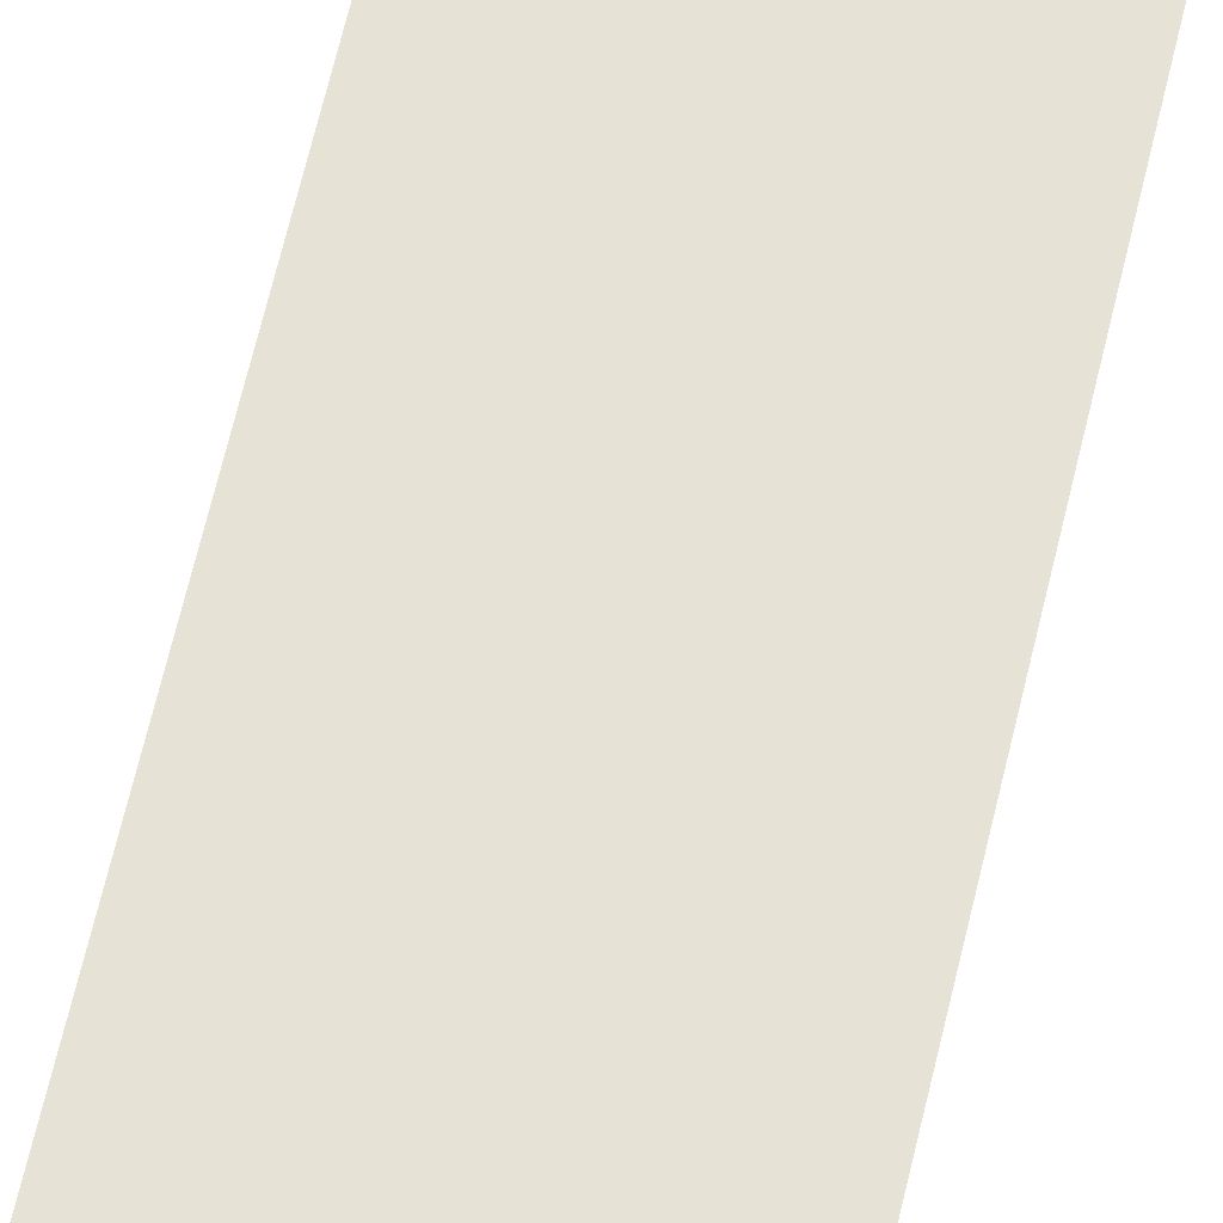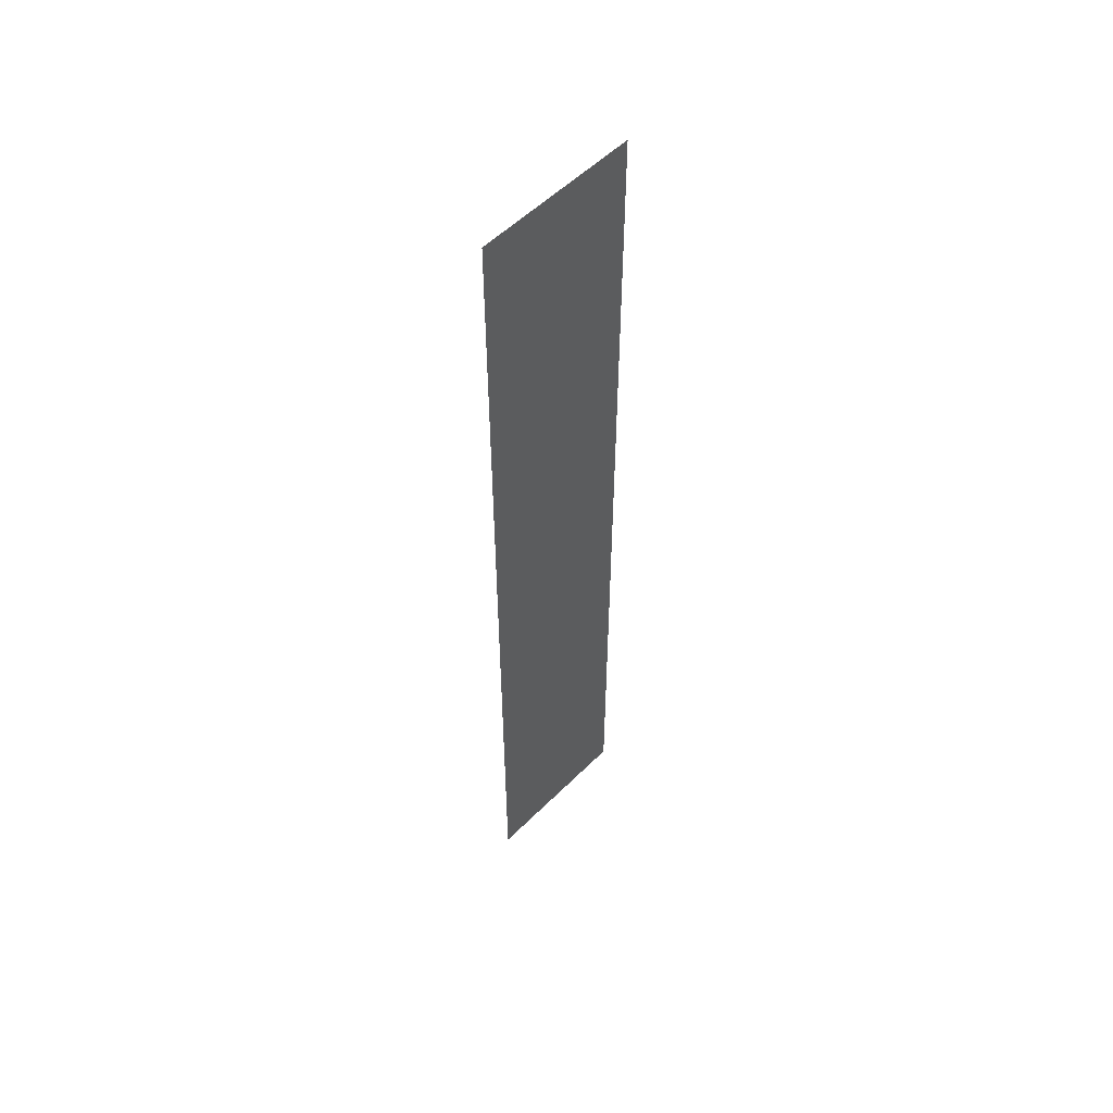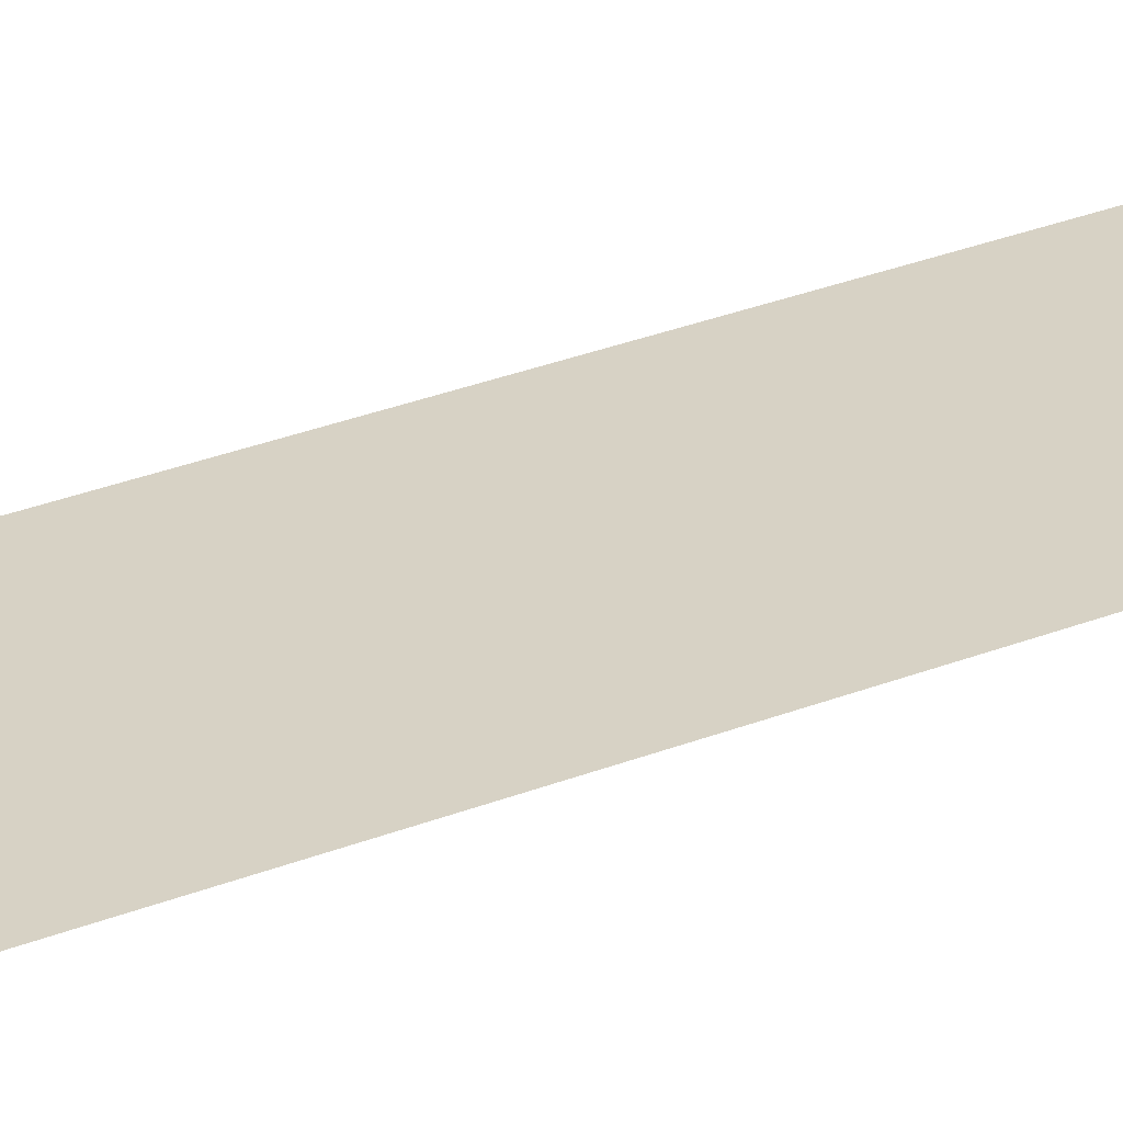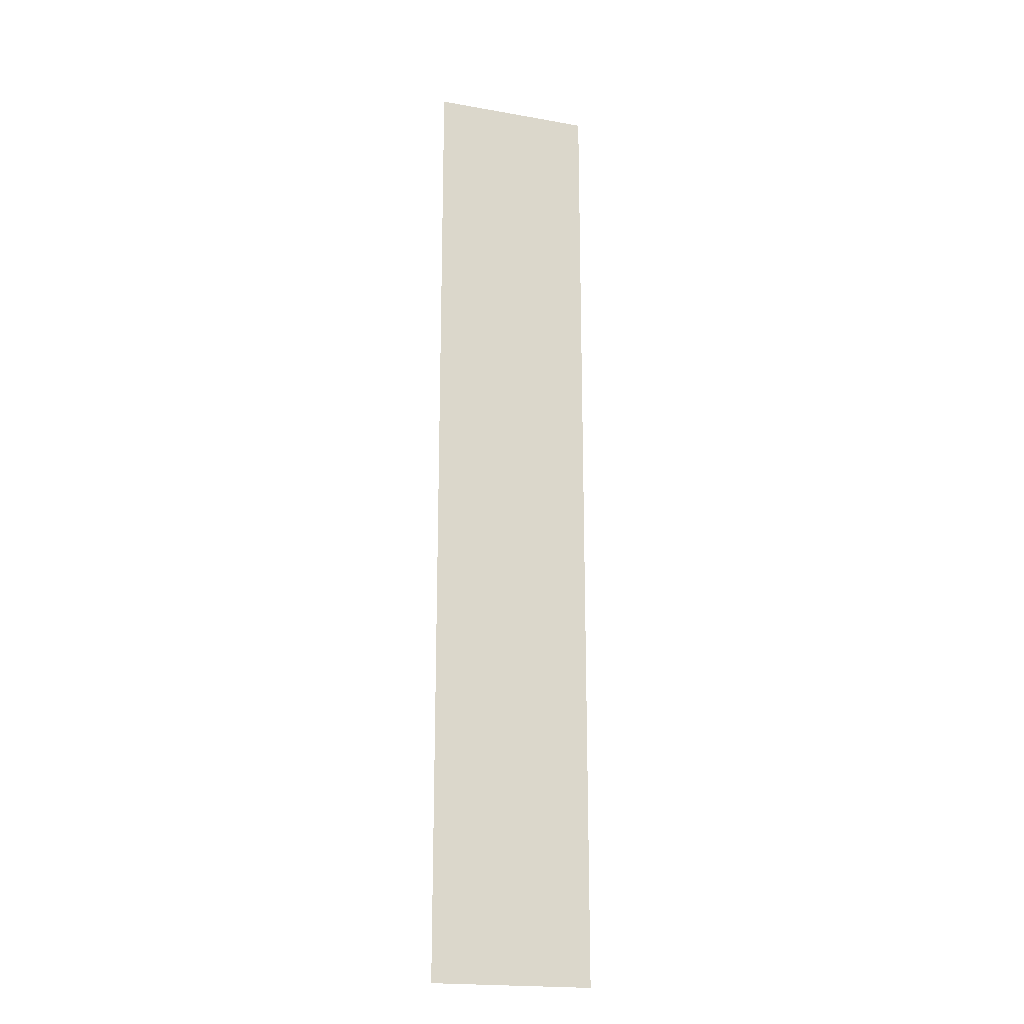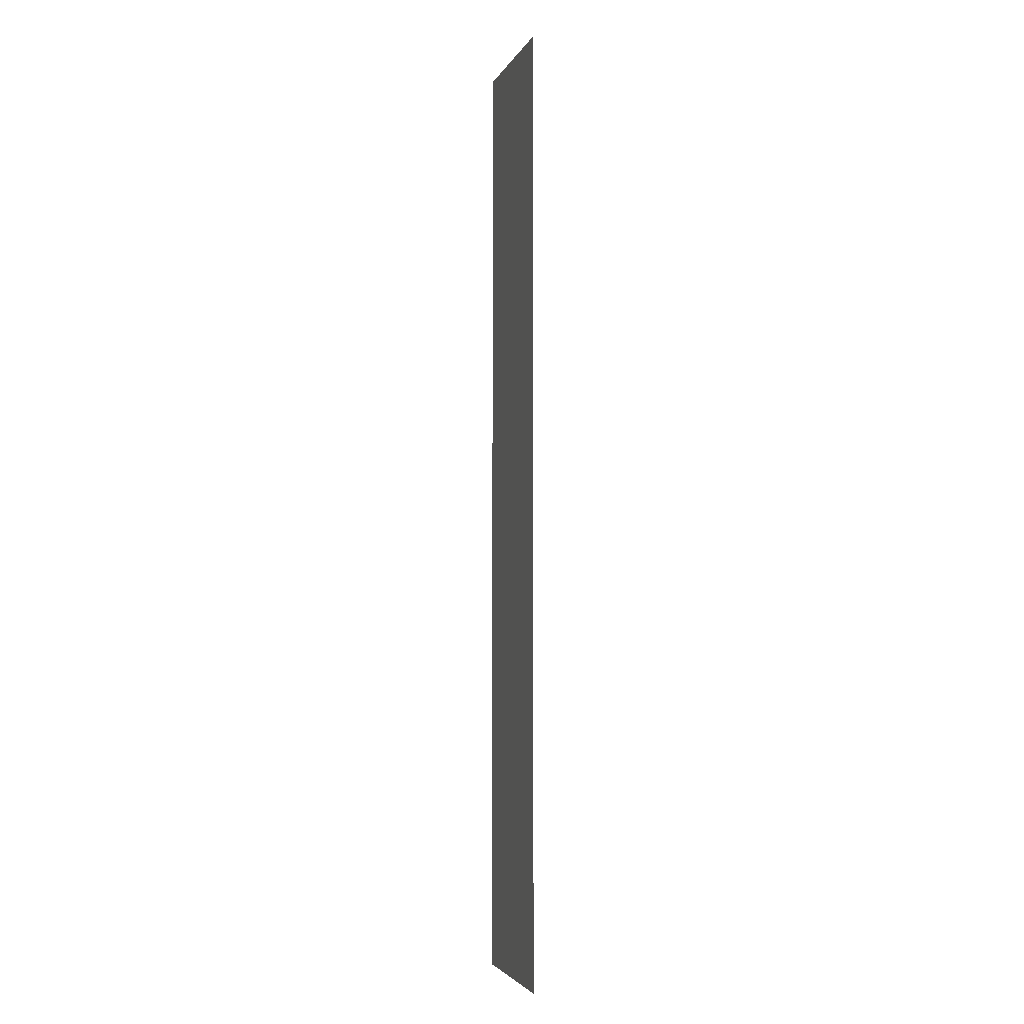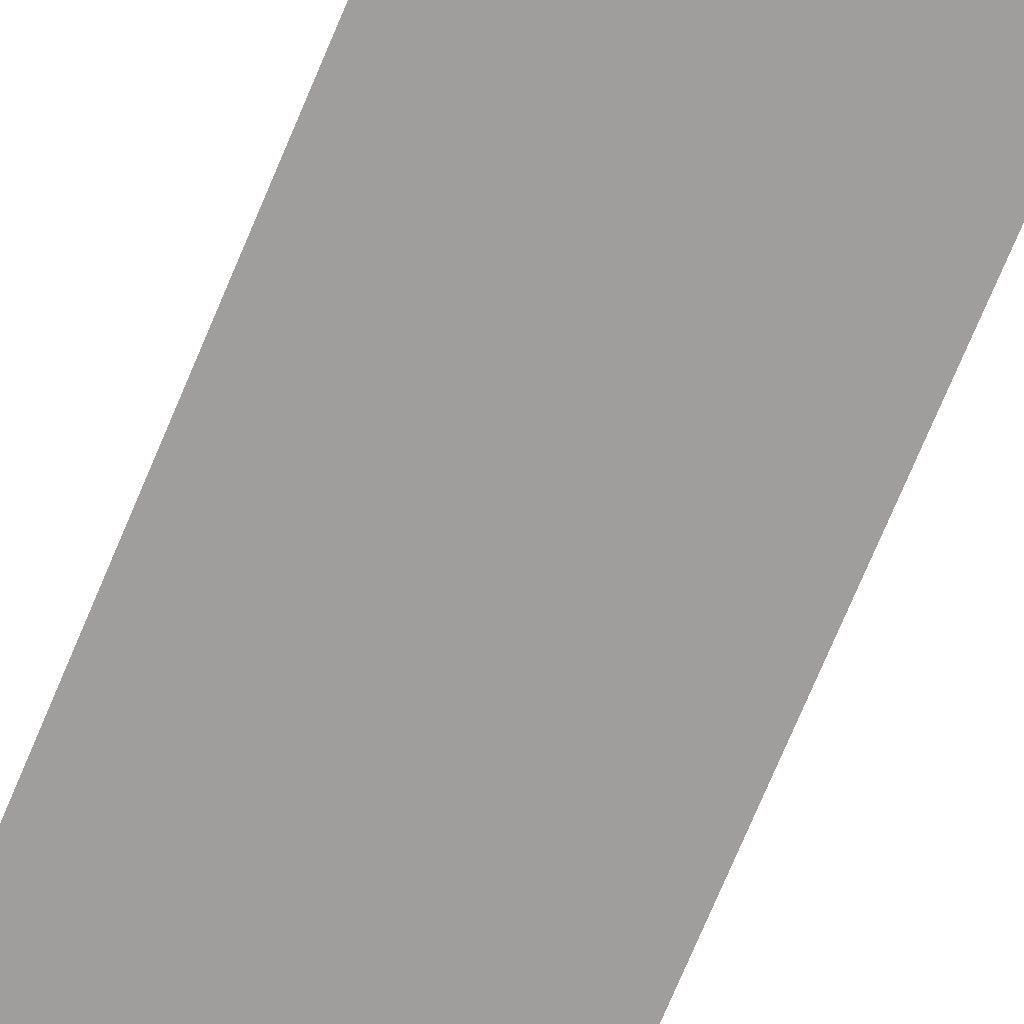
<metadata>
{"format":"obj","ext":"obj","renderer":"f3d","projection":"perspective","resolution":1024,"background":"white","views":[{"elev":63.6,"azim":13.0,"up":"+Y"},{"elev":54.8,"azim":133.8,"up":"+Z"},{"elev":27.5,"azim":-122.1,"up":"+Y"},{"elev":-19.8,"azim":161.8,"up":"+Z"},{"elev":-3.6,"azim":-105.4,"up":"+Z"},{"elev":-70.9,"azim":157.5,"up":"+Y"}]}
</metadata>
<code>
o 平面
v -50 0 300
v 50 0 300
v -50 0 -300
v 50 0 -300
f 1 2 4 3

</code>
